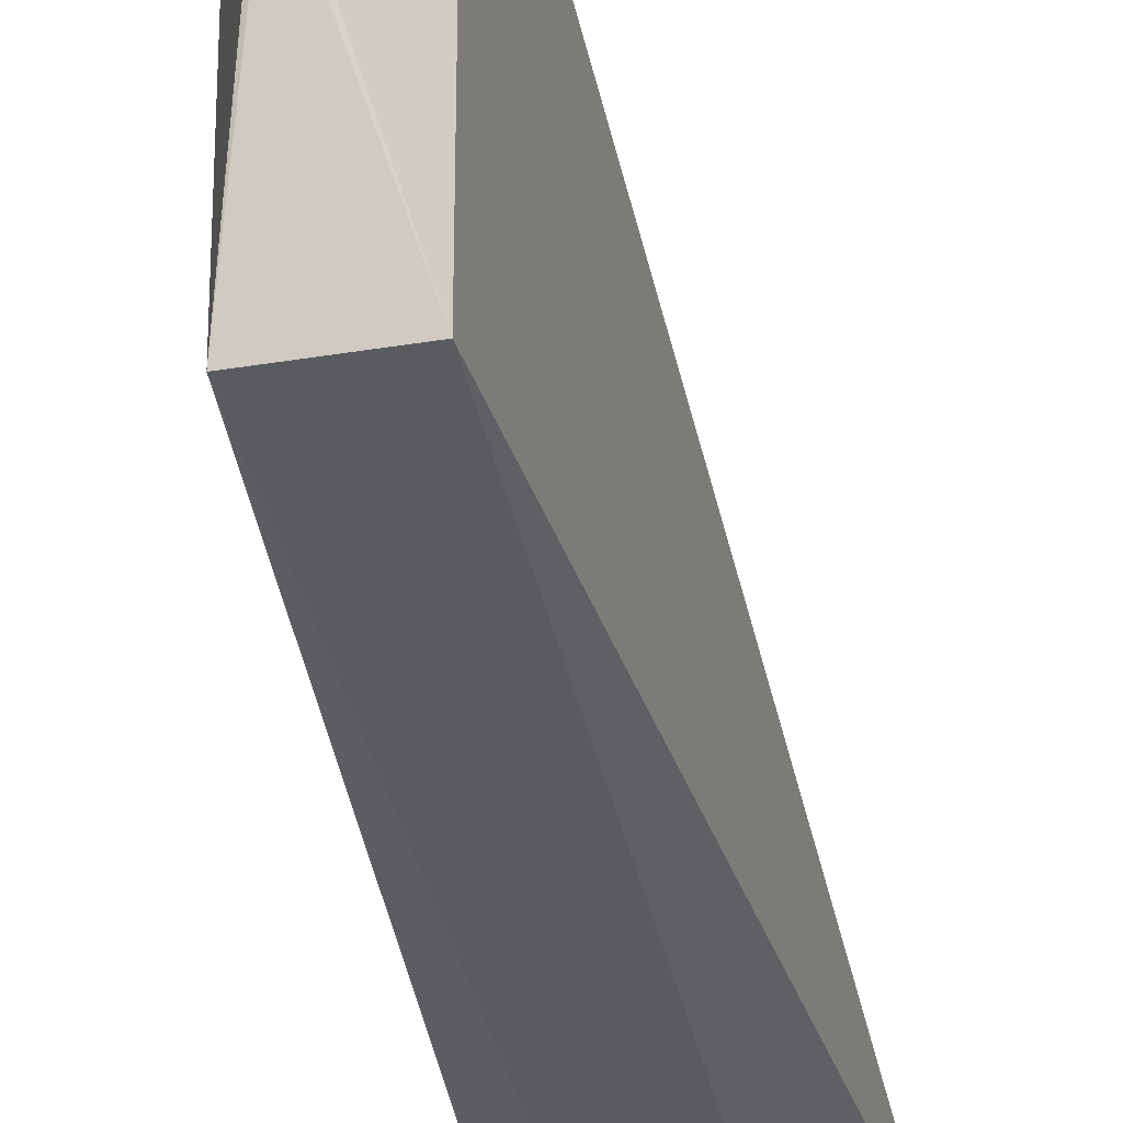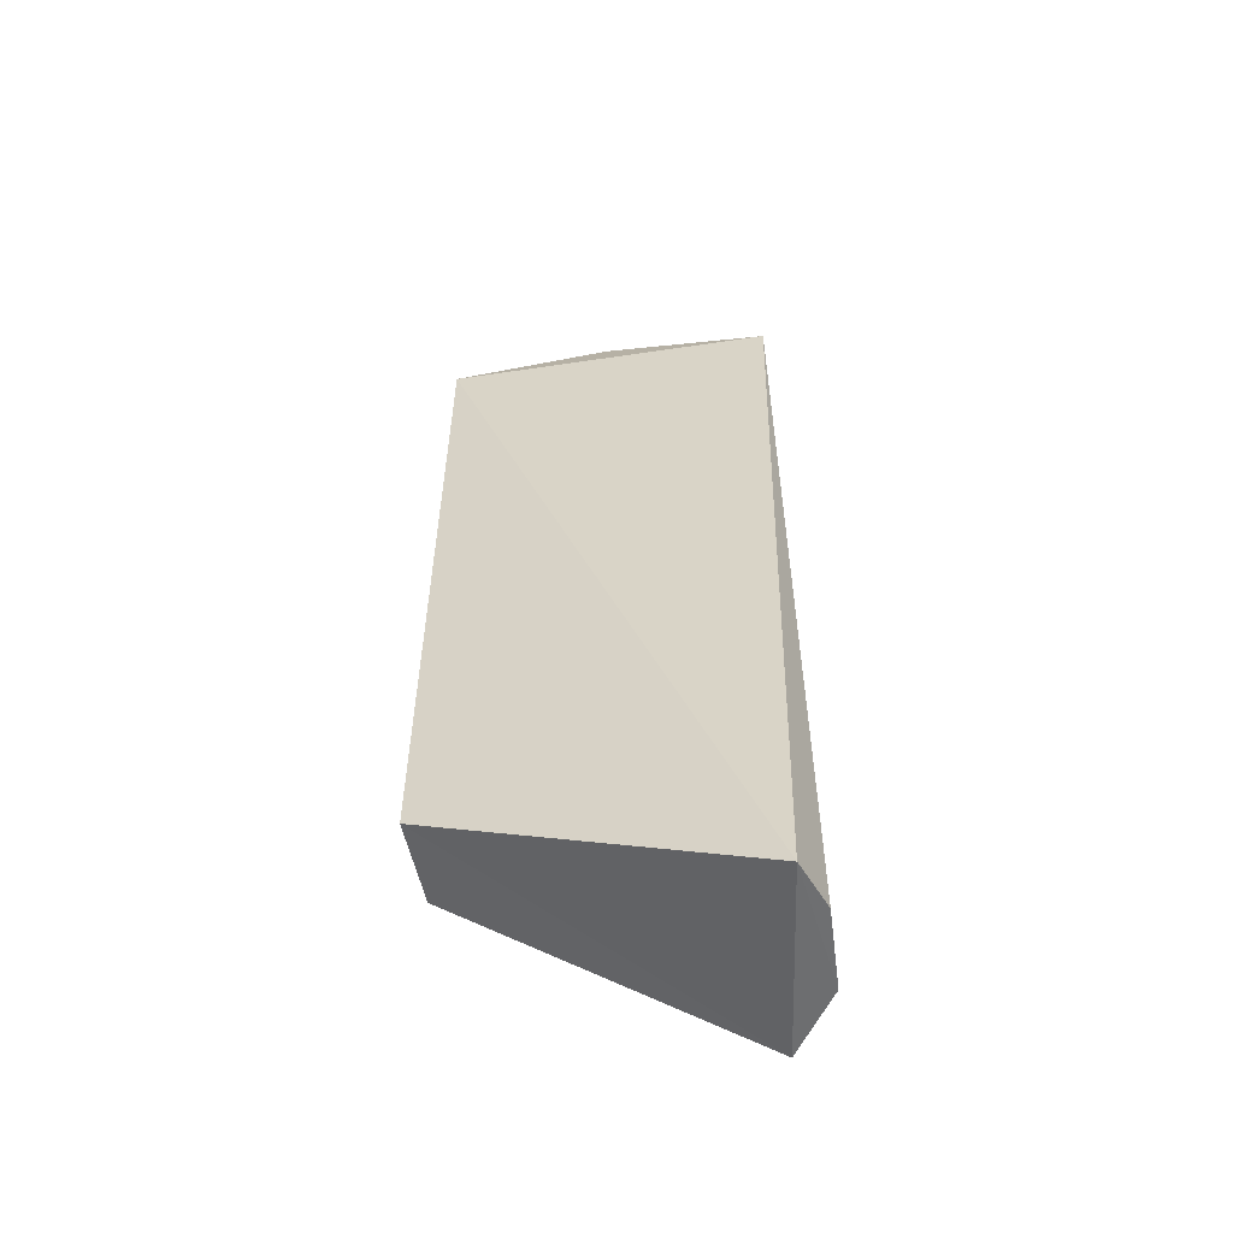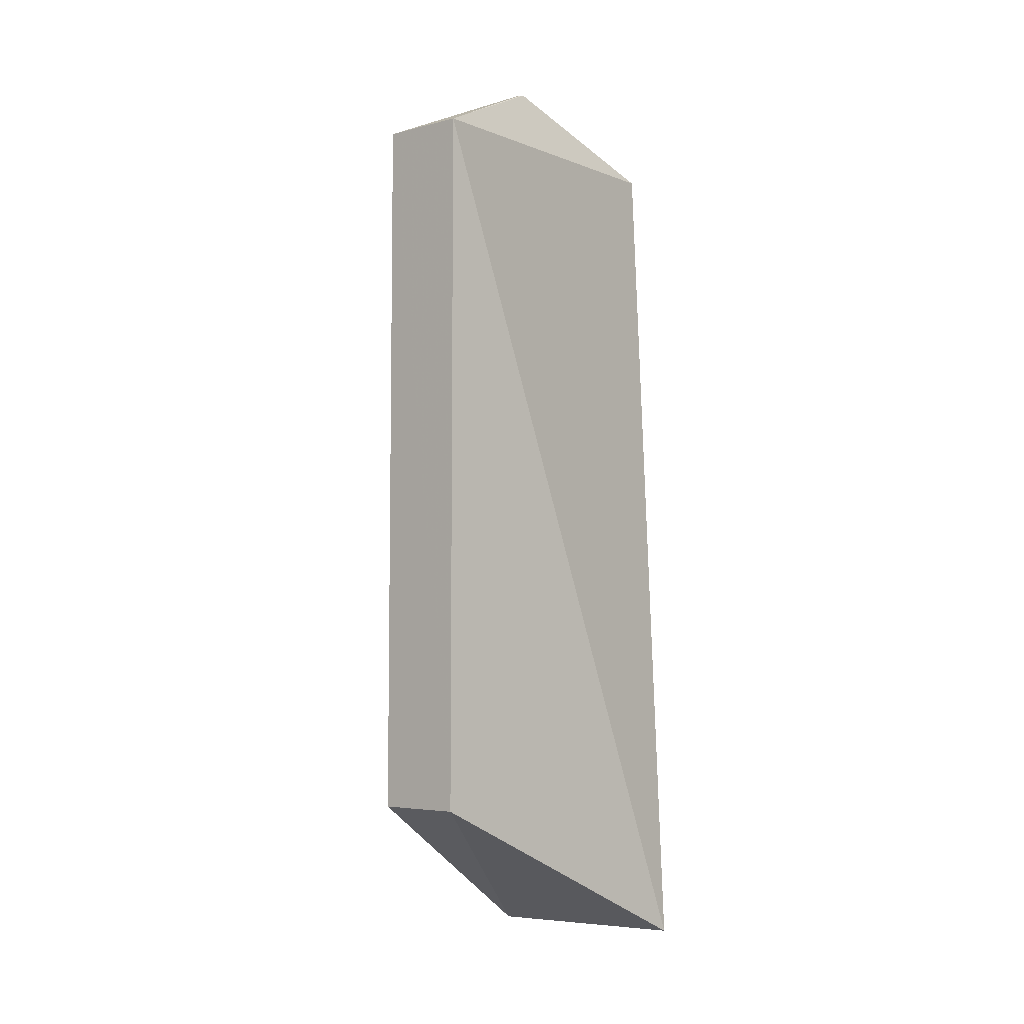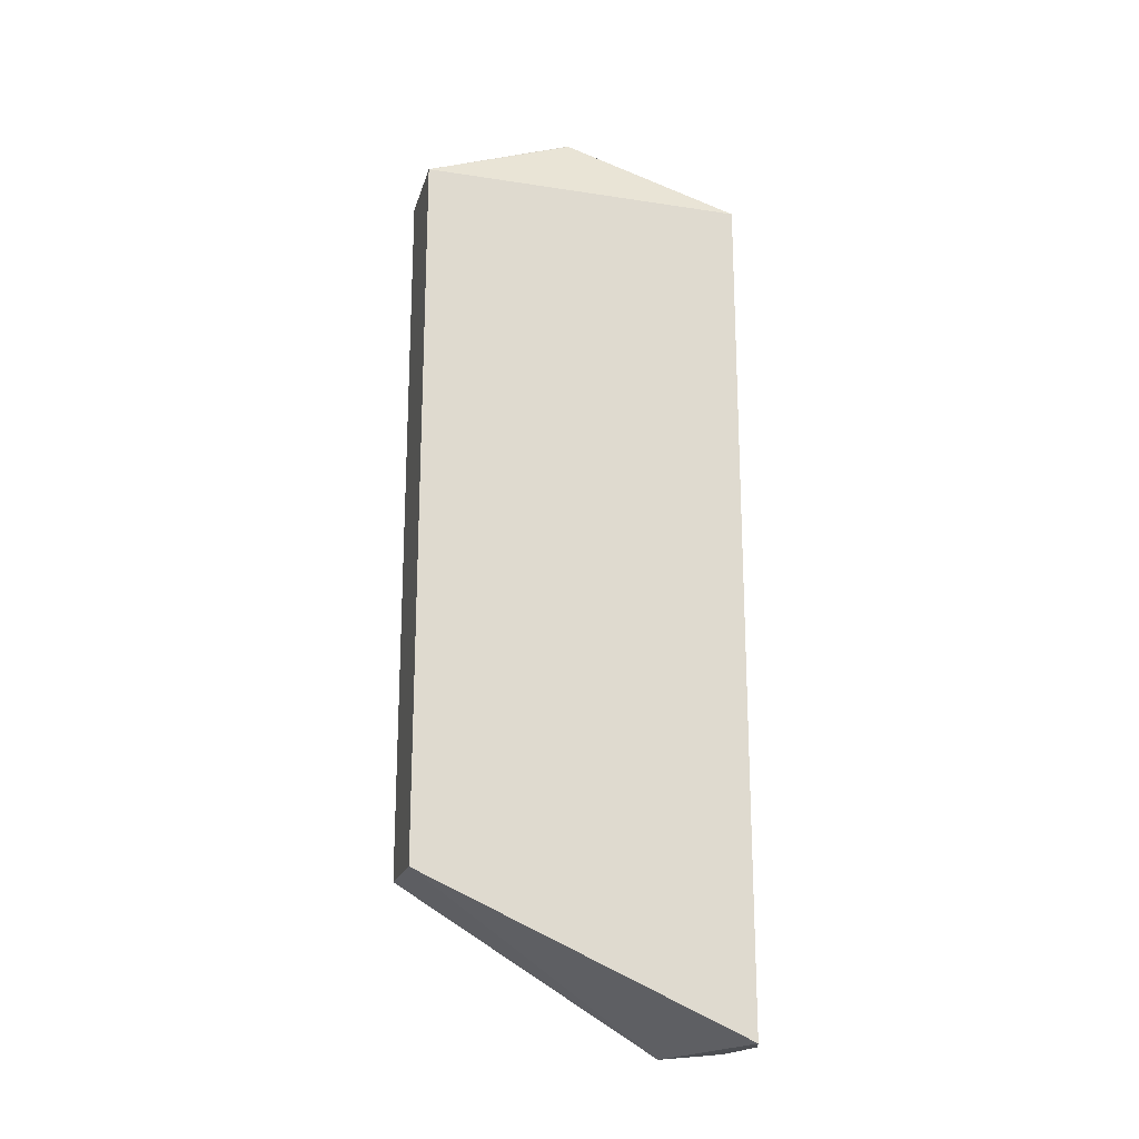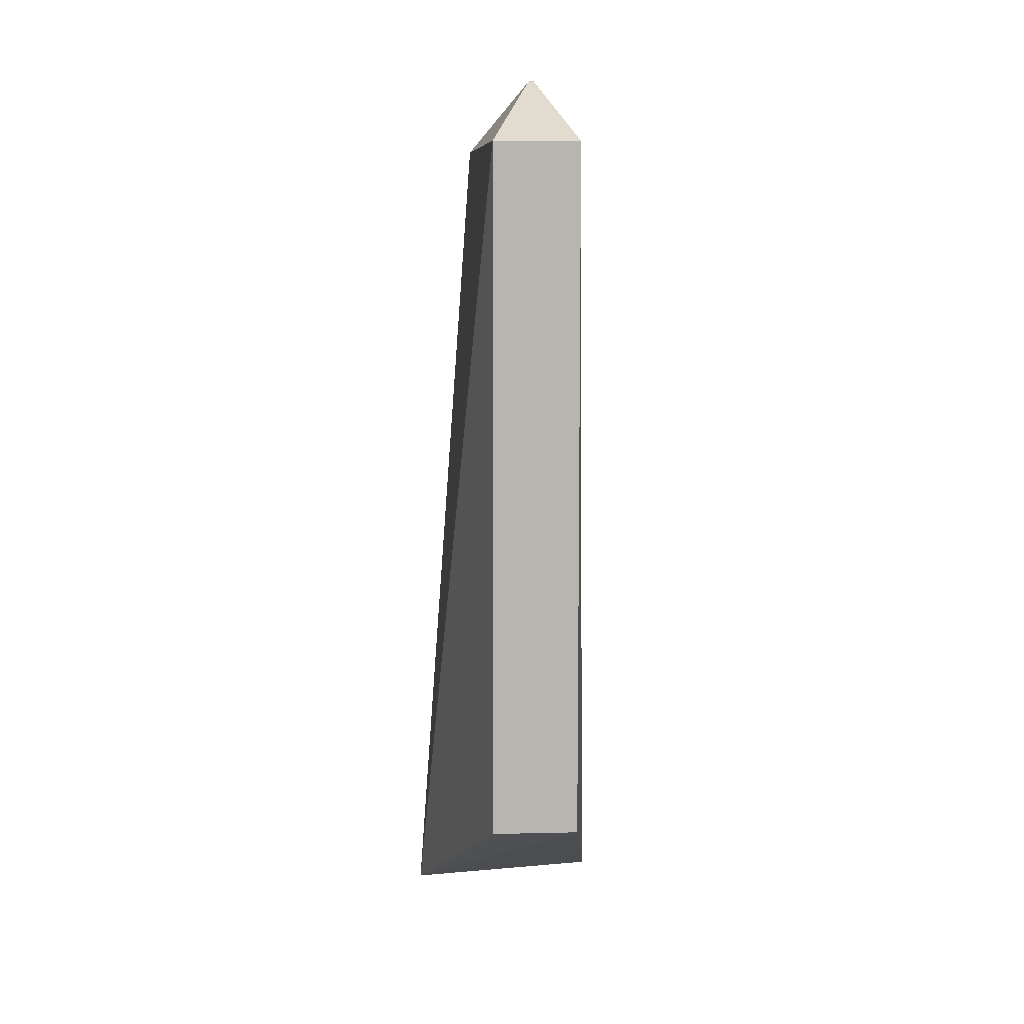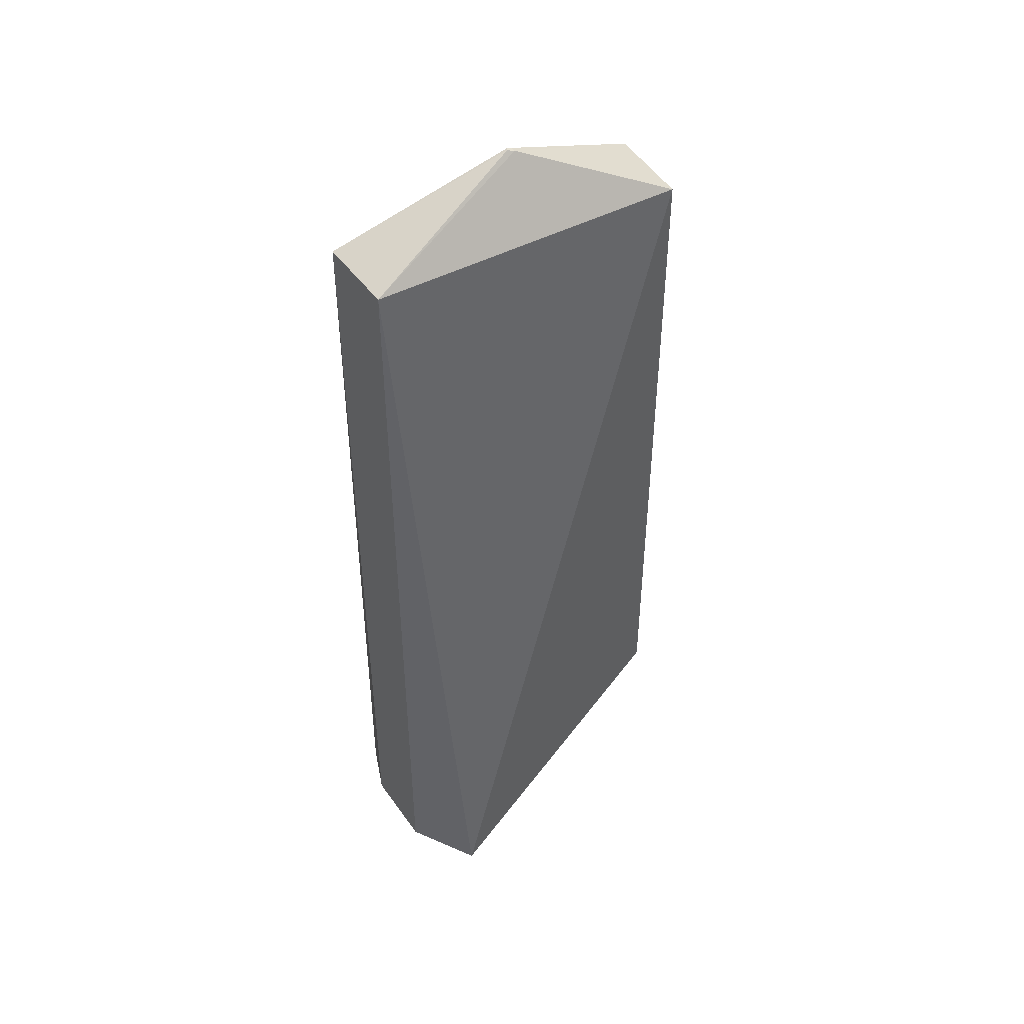
<metadata>
{"format":"obj","ext":"obj","renderer":"f3d","projection":"perspective","resolution":1024,"background":"white","views":[{"elev":-32.1,"azim":10.1,"up":"+Y"},{"elev":-54.0,"azim":-80.3,"up":"+Z"},{"elev":-4.3,"azim":-141.3,"up":"+Z"},{"elev":-18.5,"azim":-105.9,"up":"+Z"},{"elev":9.5,"azim":174.7,"up":"+Z"},{"elev":46.5,"azim":58.9,"up":"+Z"}]}
</metadata>
<code>
v 0.01576 -0.0485 0.4791
v 0.03576 -0.03576 0.2195
v 0.01576 0.0485 0.4791
v -0.01045 0.04933 0.4791
v -0.02471 -0.04417 0.2195
v -0.01054 0.04991 0.2652
v 0 0.00178 0.5
v 0.01582 -0.0487 0.2198
v 0.01594 0.04906 0.2652
v 0.0005957 0.003948 0.4995
v -0.009384 -0.0495 0.4791
v -0.001025 0.003735 0.4995
v -0.009417 -0.04971 0.2198
v -0.001025 0.002288 0.4999
f 1 2 3
f 6 4 3
f 6 5 4
f 6 2 5
f 8 5 2
f 8 2 1
f 9 6 3
f 9 3 2
f 9 2 6
f 10 7 1
f 10 1 3
f 10 3 4
f 11 1 7
f 11 4 5
f 12 10 4
f 13 11 5
f 13 5 8
f 13 8 1
f 13 1 11
f 14 11 7
f 14 7 10
f 14 10 12
f 14 12 4
f 14 4 11

</code>
